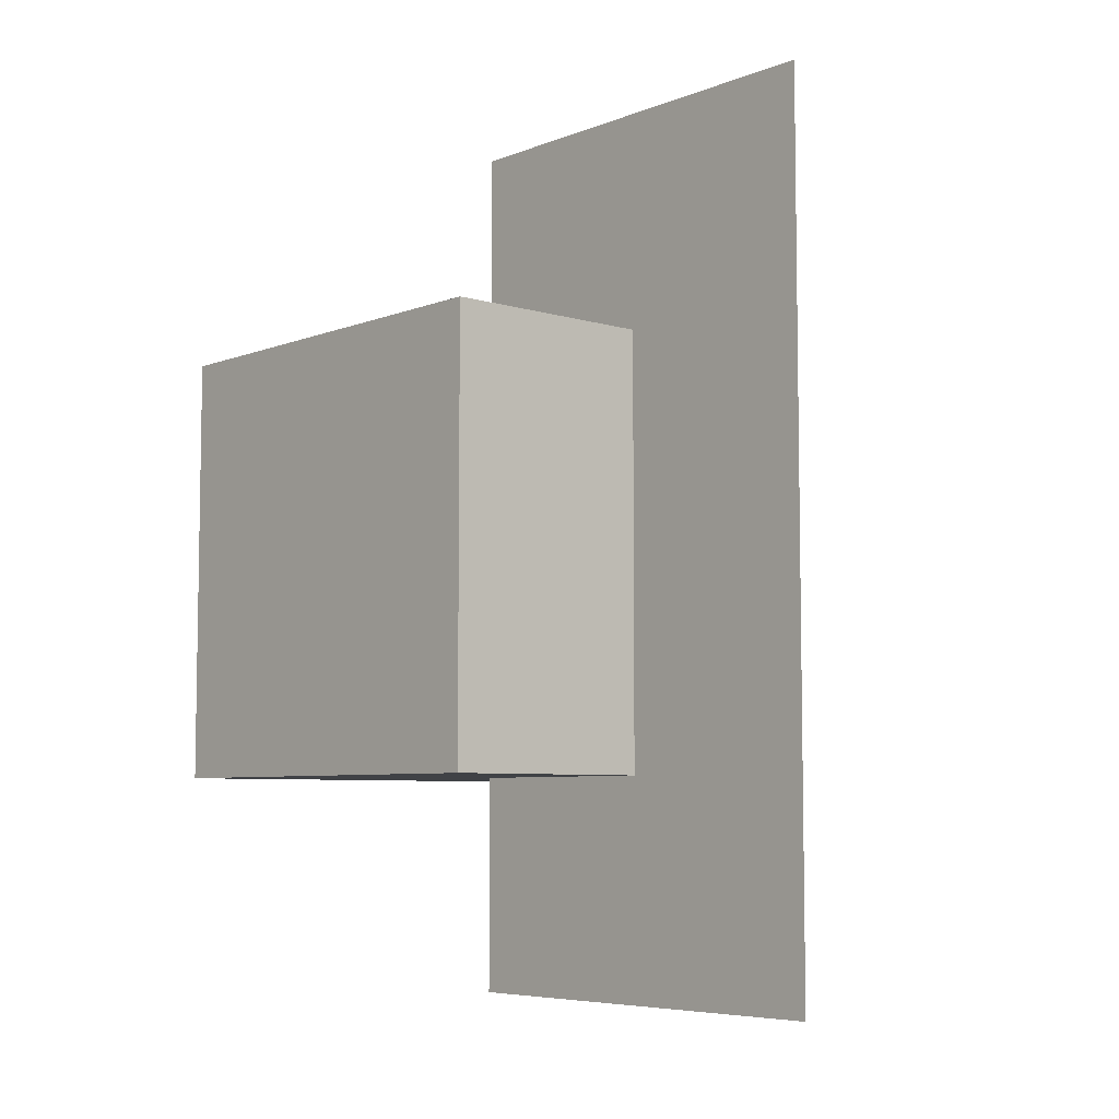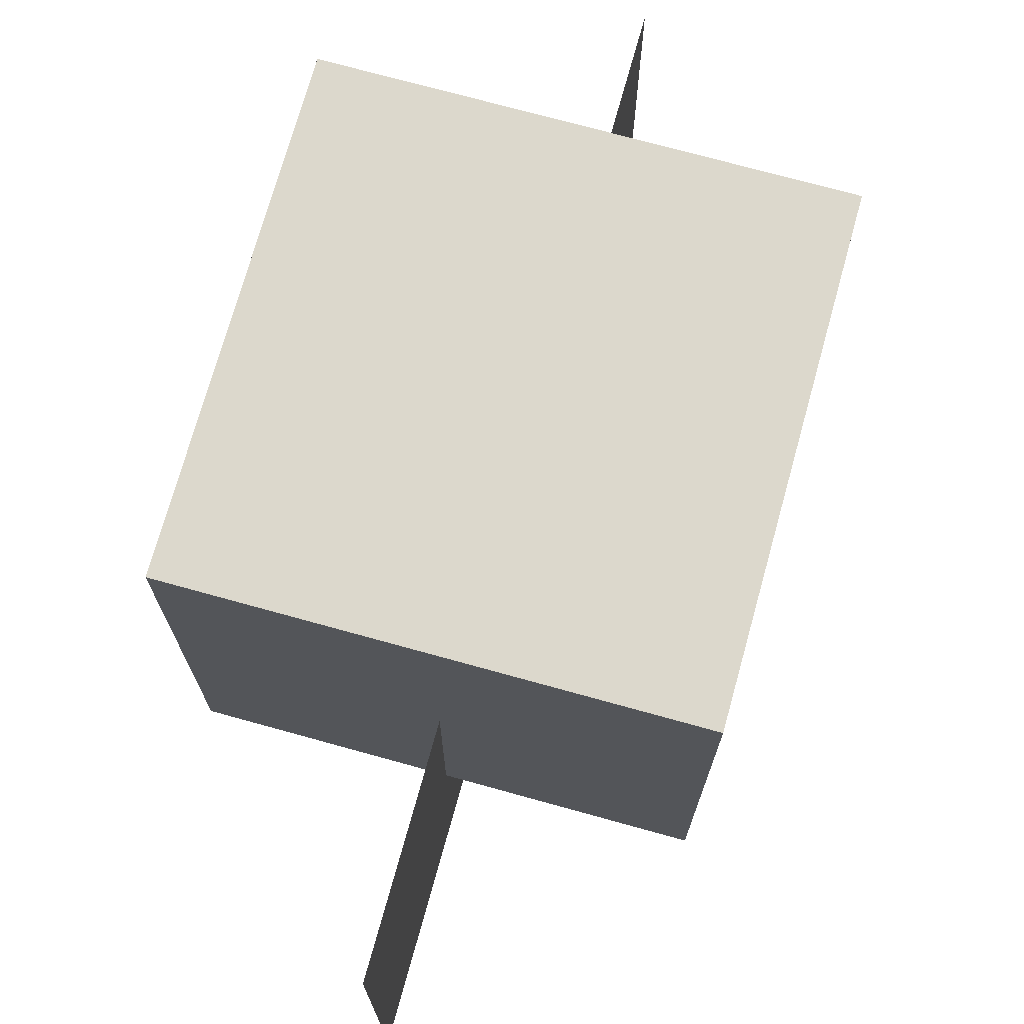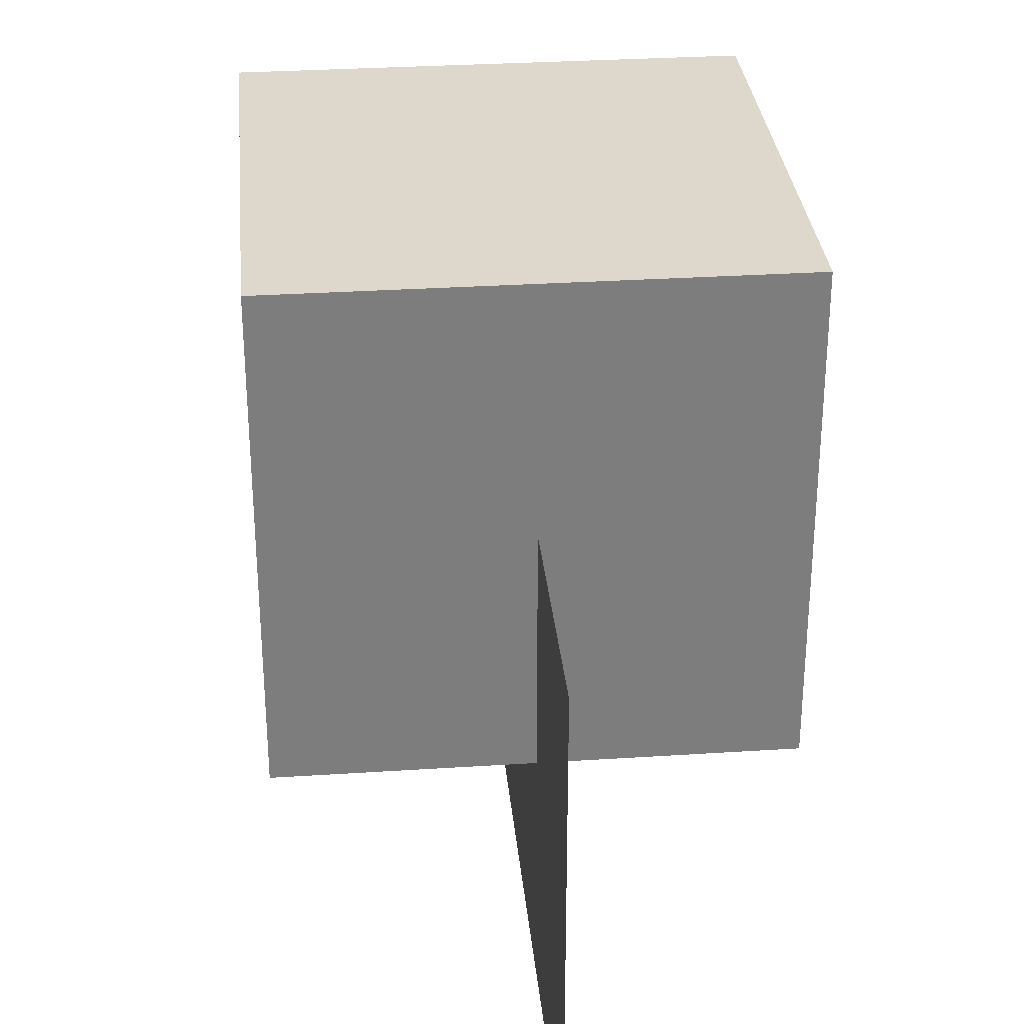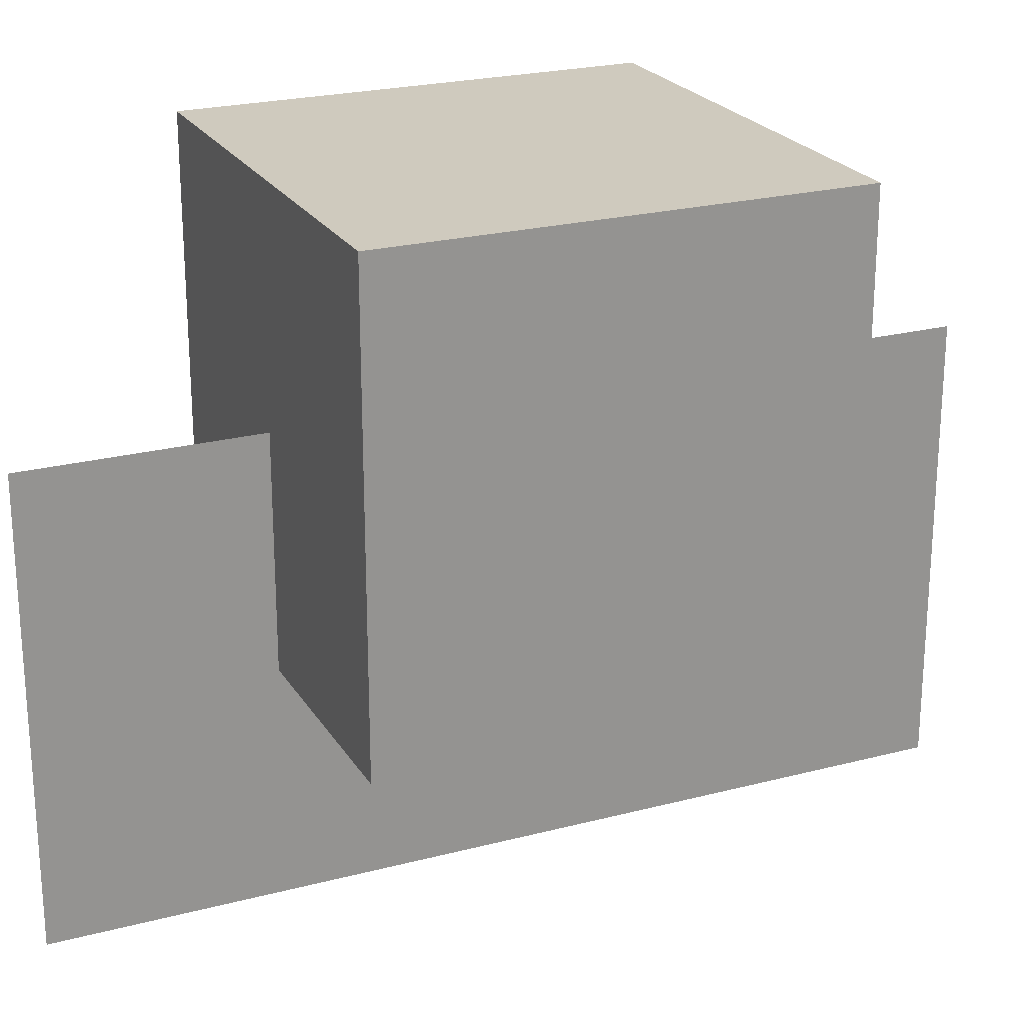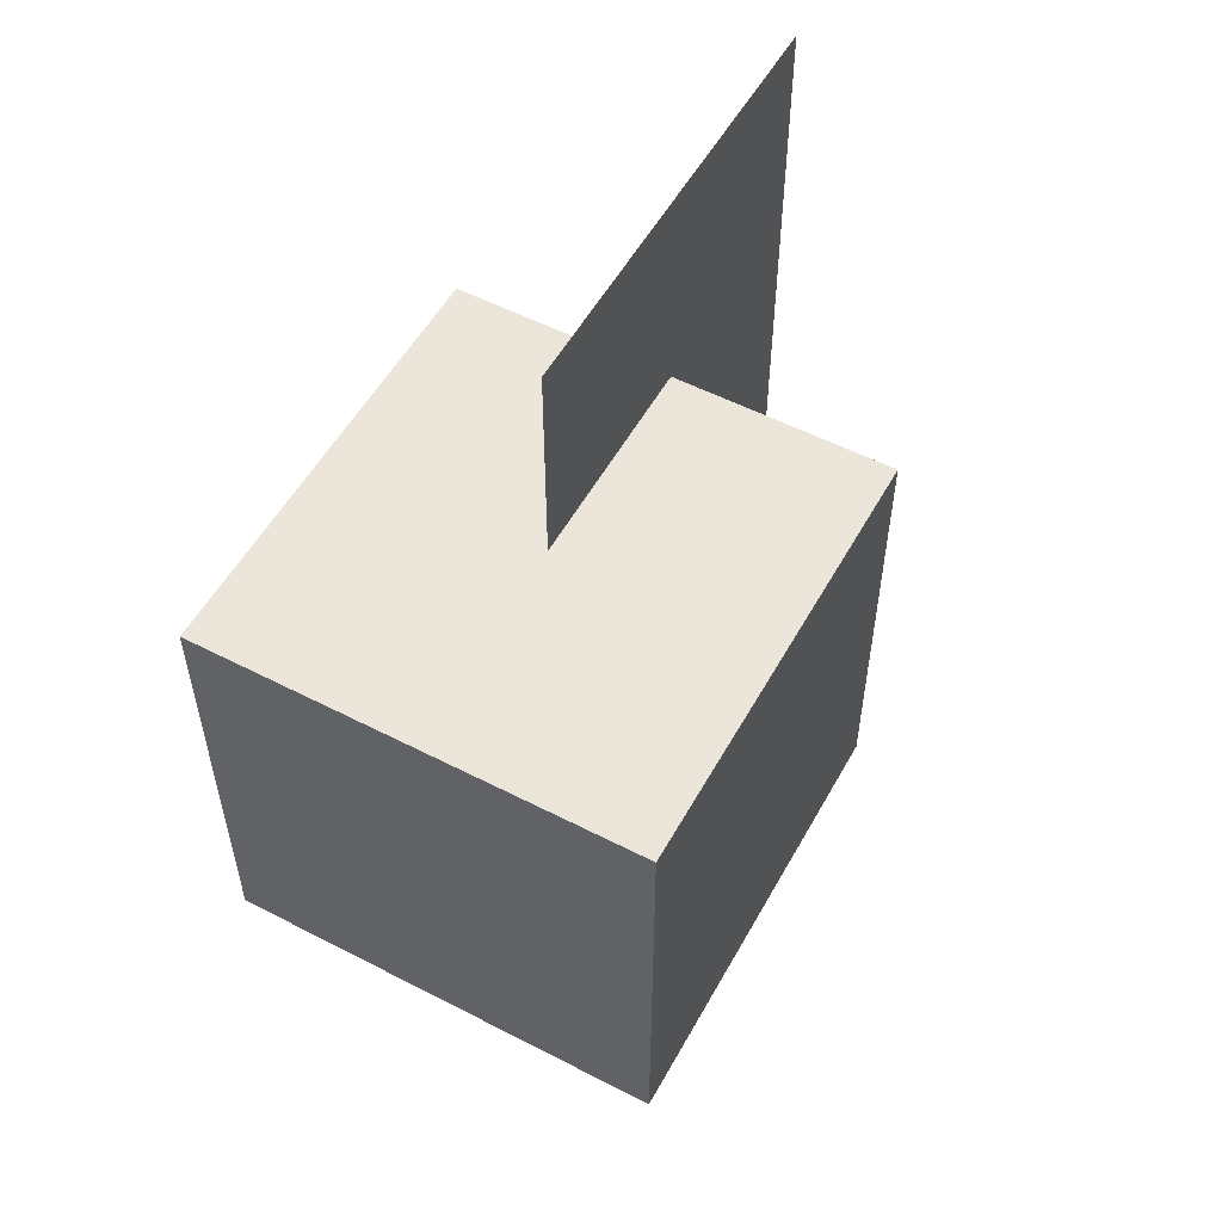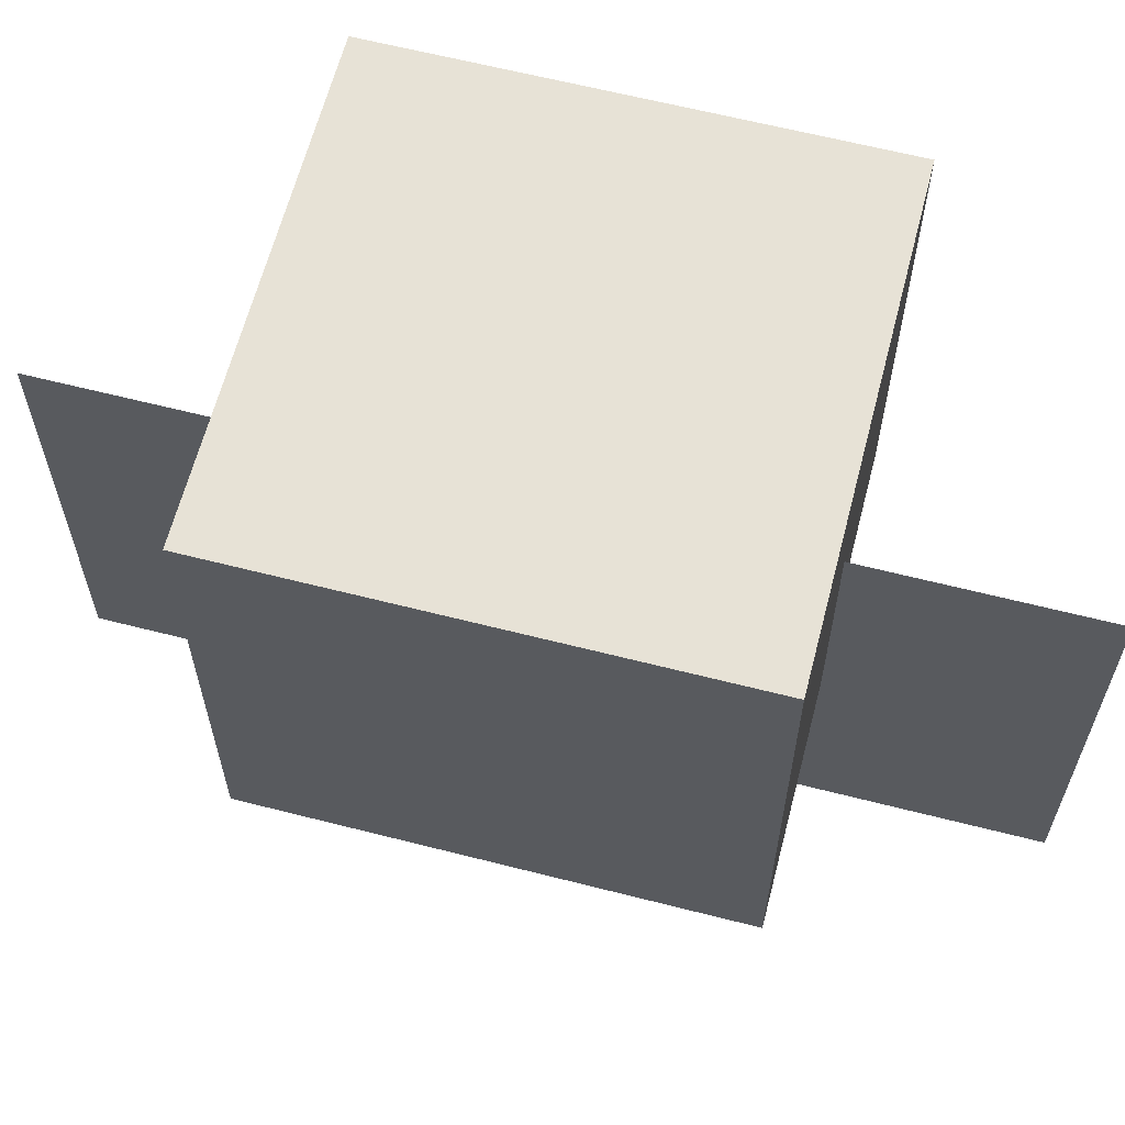
<metadata>
{"format":"obj","ext":"obj","renderer":"f3d","projection":"perspective","resolution":1024,"background":"white","views":[{"elev":-6.4,"azim":138.6,"up":"+Y"},{"elev":72.7,"azim":15.5,"up":"+Z"},{"elev":31.2,"azim":174.7,"up":"+Z"},{"elev":23.2,"azim":-114.0,"up":"+Z"},{"elev":54.3,"azim":28.7,"up":"+Y"},{"elev":63.1,"azim":104.5,"up":"+Z"}]}
</metadata>
<code>
v 0 1 0
v -0 -1 0
v 0 1 -1
v -0 -1 -1
f 2 4 3
f 1 2 3
v 0.5 -0.5 -0.5
v 0.5 -0.5 0.5
v -0.5 -0.5 0.5
v -0.5 -0.5 -0.5
v 0.5 0.5 -0.5
v 0.5 0.5 0.5
v -0.5 0.5 0.5
v -0.5 0.5 -0.5
f 5 6 7
f 12 11 10
f 9 10 6
f 10 11 7
f 11 12 8
f 5 8 12
f 8 5 7
f 9 12 10
f 5 9 6
f 6 10 7
f 7 11 8
f 9 5 12

</code>
